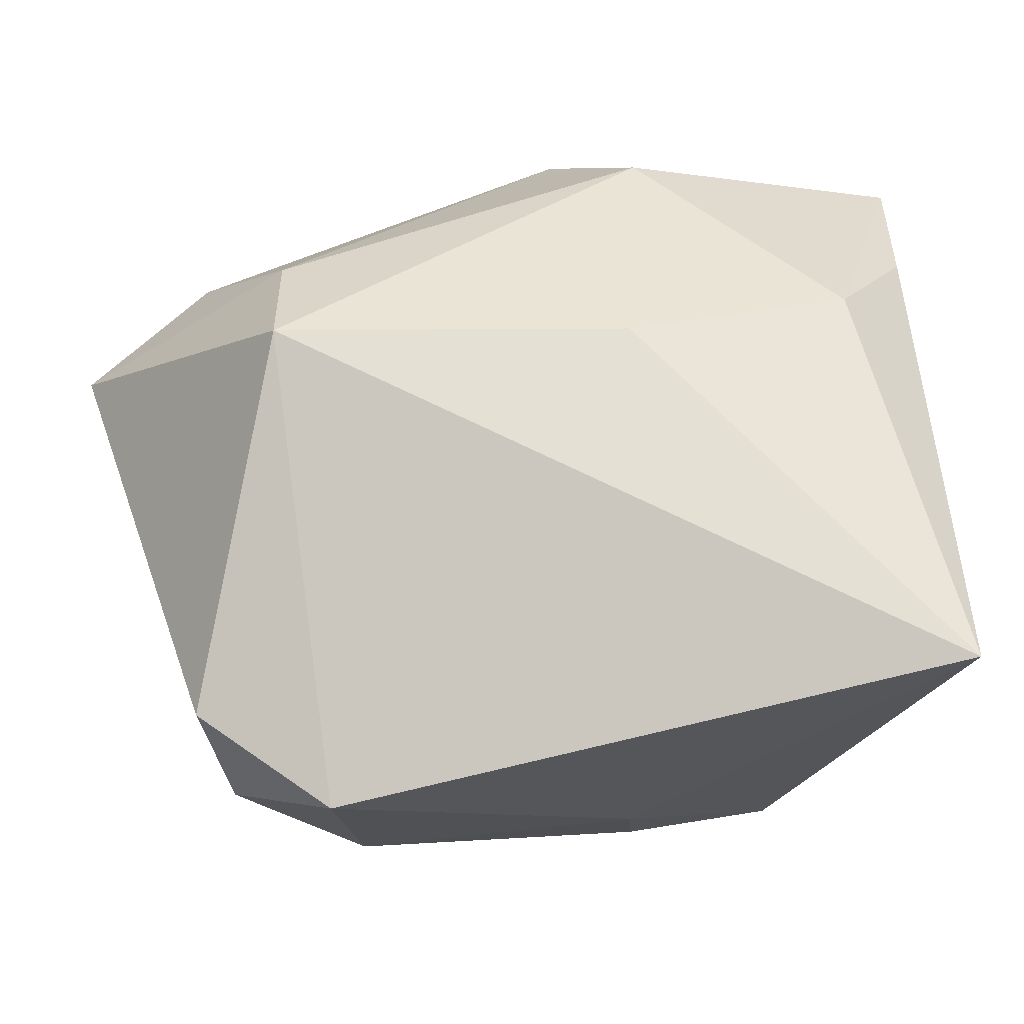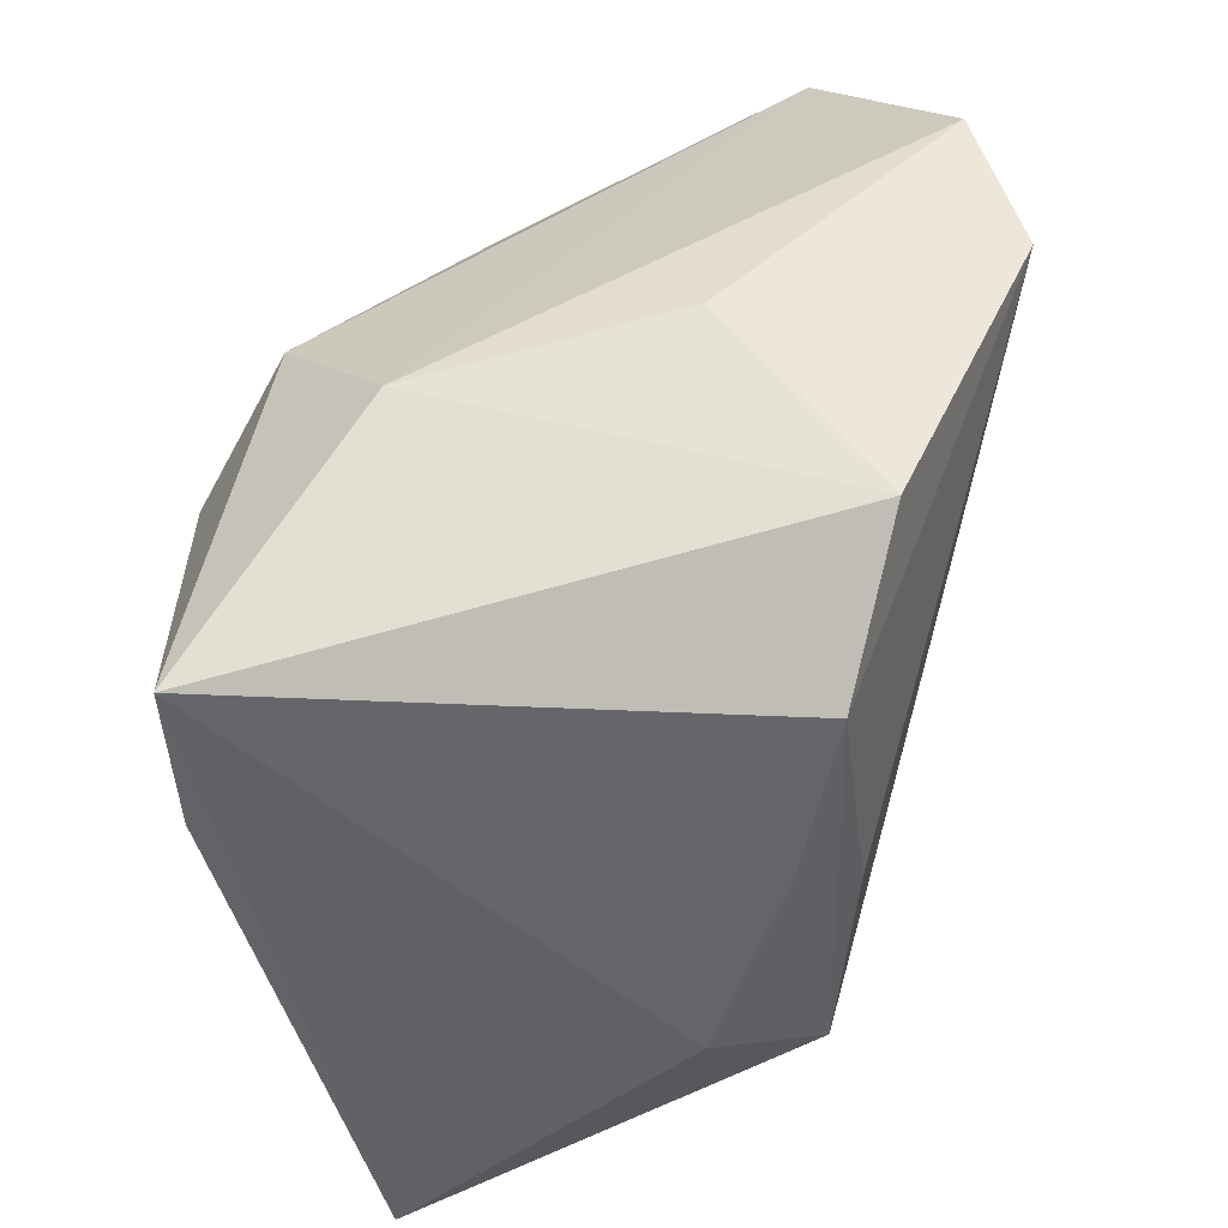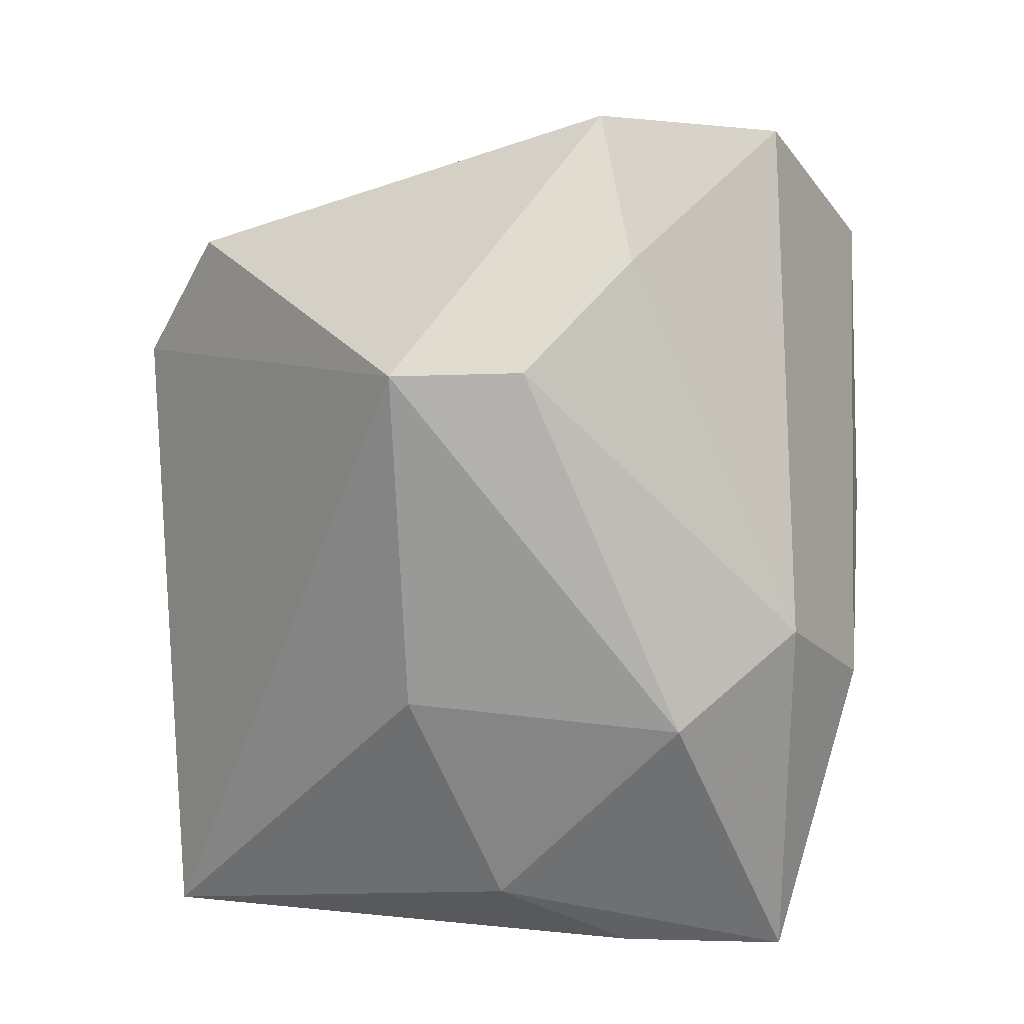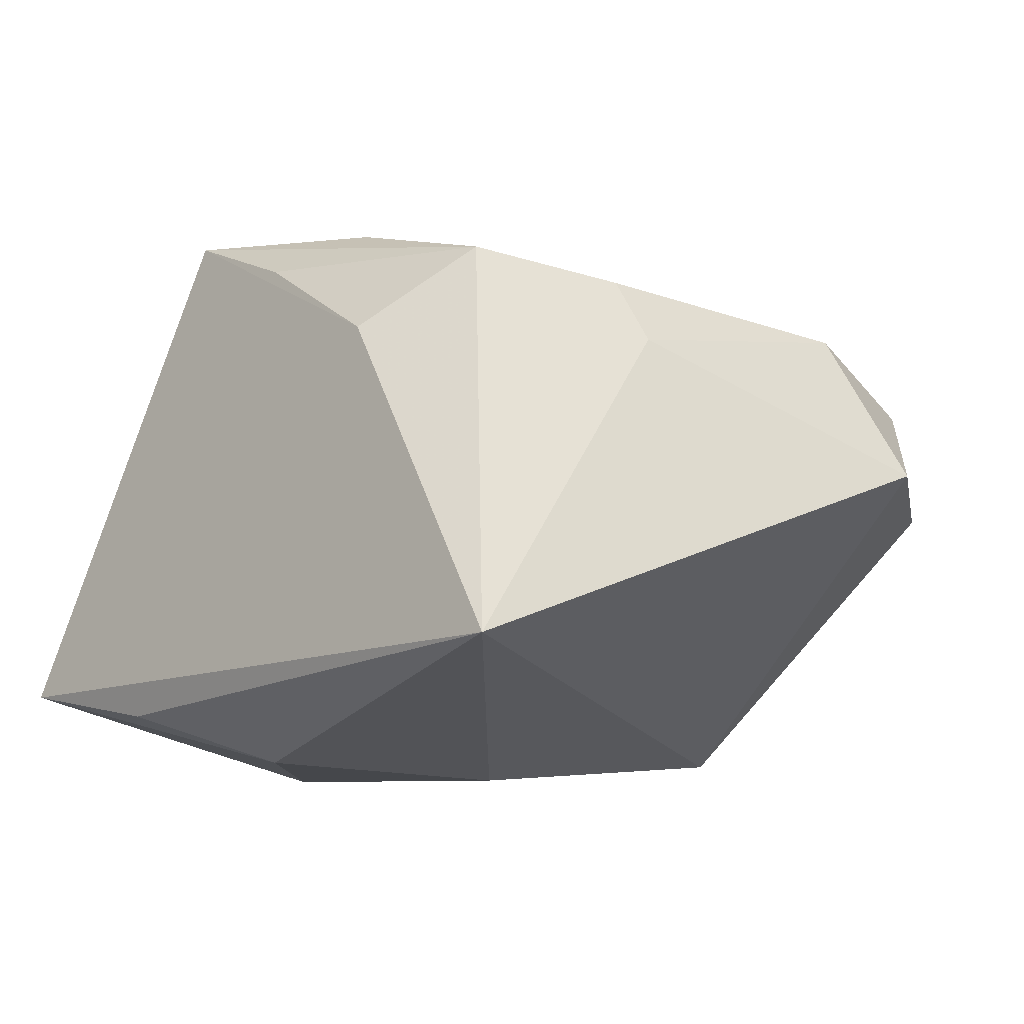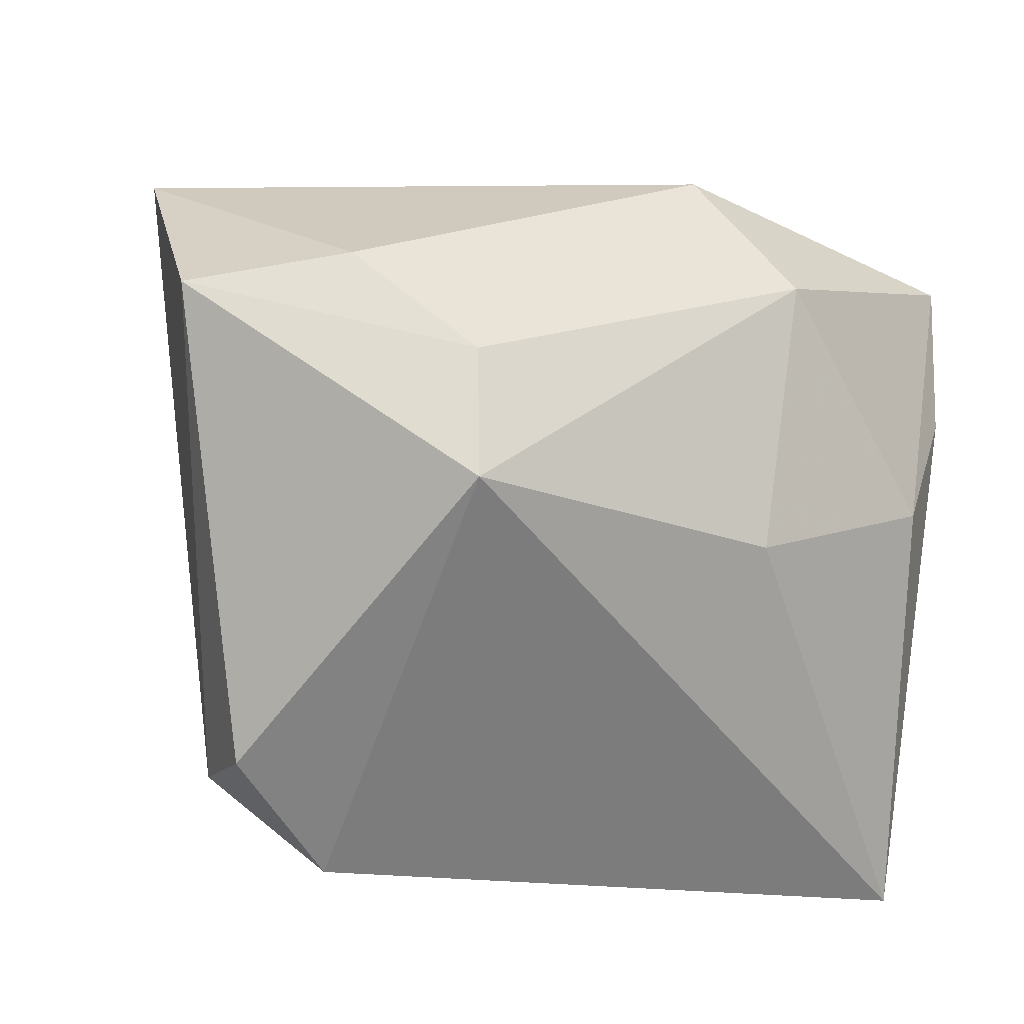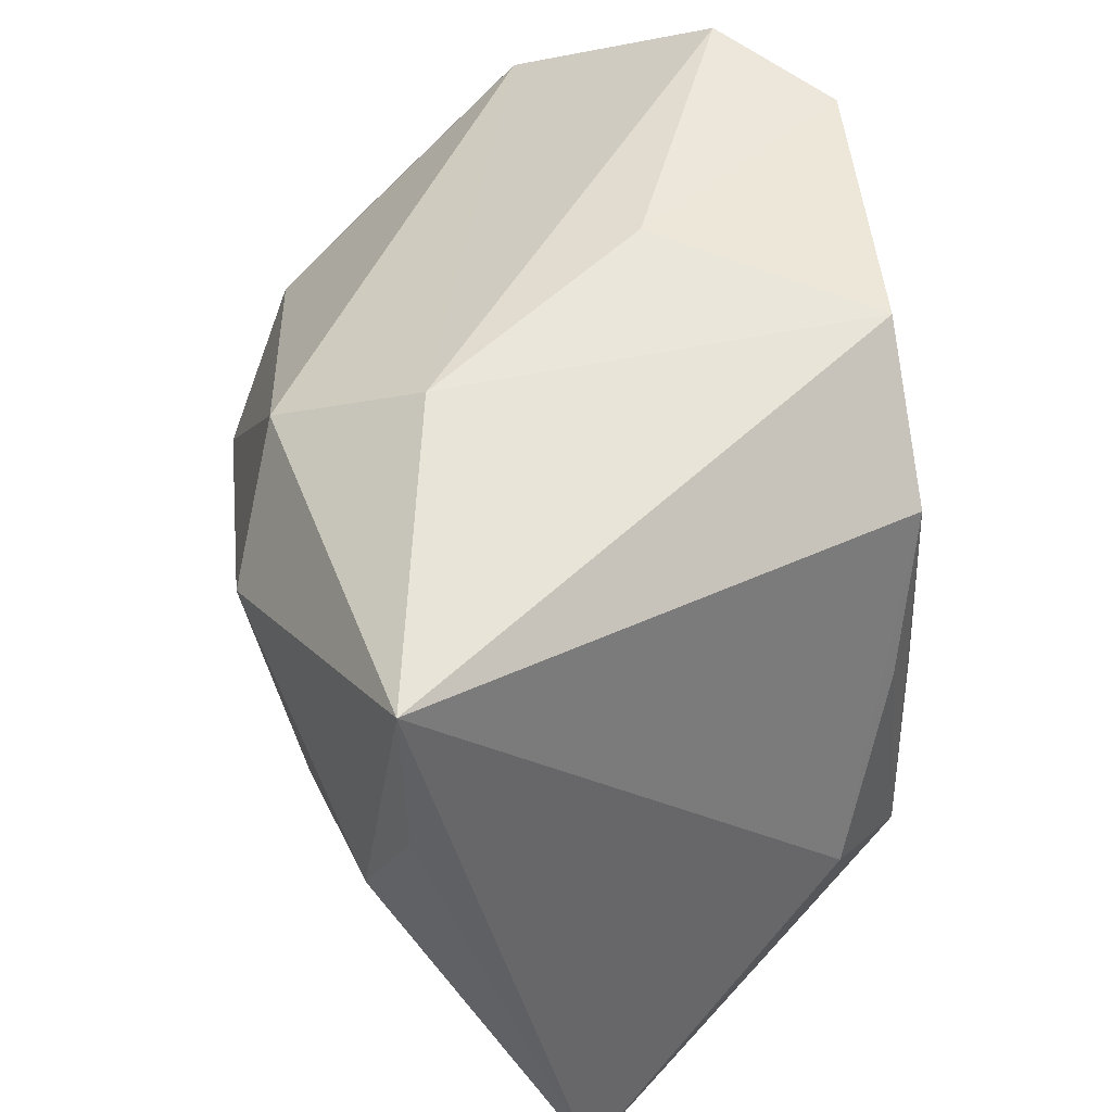
<metadata>
{"format":"obj","ext":"obj","renderer":"f3d","projection":"perspective","resolution":1024,"background":"white","views":[{"elev":-58.0,"azim":-172.8,"up":"+Y"},{"elev":48.3,"azim":-66.7,"up":"+Y"},{"elev":-79.2,"azim":90.6,"up":"+Z"},{"elev":7.9,"azim":-46.6,"up":"+Z"},{"elev":-22.9,"azim":152.5,"up":"+Y"},{"elev":45.3,"azim":-97.5,"up":"+Y"}]}
</metadata>
<code>
v 0.03581 -0.03785 0.01145
v -0.005878 0.02971 -0.03039
v -0.0472 -0.04605 -0.003234
v -0.0472 0.02926 -0.02134
v 0.03635 0.04288 0.02142
v -0.03885 -0.004605 -0.0252
v -0.02798 0.006749 0.03057
v 0.02507 -0.001372 -0.0354
v -0.009348 0.03903 0.03157
v 0.02269 -0.03673 0.0217
v -0.007641 -0.02908 0.02968
v 0.02331 -0.04865 0.006259
v 0.02333 0.04146 0.03262
v -0.01992 -0.0006283 0.03468
v -0.01452 0.03875 -0.01522
v -0.007986 -0.03431 0.02344
v -0.04673 0.01067 -0.02084
v 0.02484 -0.0163 -0.0354
v -0.02363 -0.02235 0.03399
v -0.02342 0.02526 0.03272
v 0.003279 0.04225 0.008306
v 0.03749 -0.04007 -0.001698
v -0.01413 -0.0151 -0.03008
v 0.05272 0.007898 -0.01841
v -0.03466 -0.01474 0.02523
v 0.03667 0.01101 -0.02769
v -0.01636 0.01594 -0.0354
v 0.05024 0.03032 0.0009852
f 3 18 12
f 25 4 3
f 25 20 4
f 13 1 5
f 5 21 13
f 3 4 17
f 17 6 3
f 4 6 17
f 23 18 3
f 3 6 23
f 5 1 28
f 1 24 28
f 2 28 26
f 26 28 24
f 22 12 18
f 1 12 22
f 18 24 22
f 22 24 1
f 15 2 4
f 15 21 5
f 5 28 15
f 15 28 2
f 19 25 3
f 20 13 9
f 9 13 21
f 4 20 9
f 9 15 4
f 21 15 9
f 27 23 6
f 4 2 27
f 27 6 4
f 18 23 27
f 8 24 18
f 8 26 24
f 18 27 8
f 2 26 8
f 8 27 2
f 10 12 1
f 1 13 10
f 20 25 7
f 7 19 20
f 25 19 7
f 14 13 20
f 20 19 14
f 14 19 13
f 3 12 16
f 16 19 3
f 12 10 16
f 13 19 11
f 11 10 13
f 19 16 11
f 11 16 10

</code>
